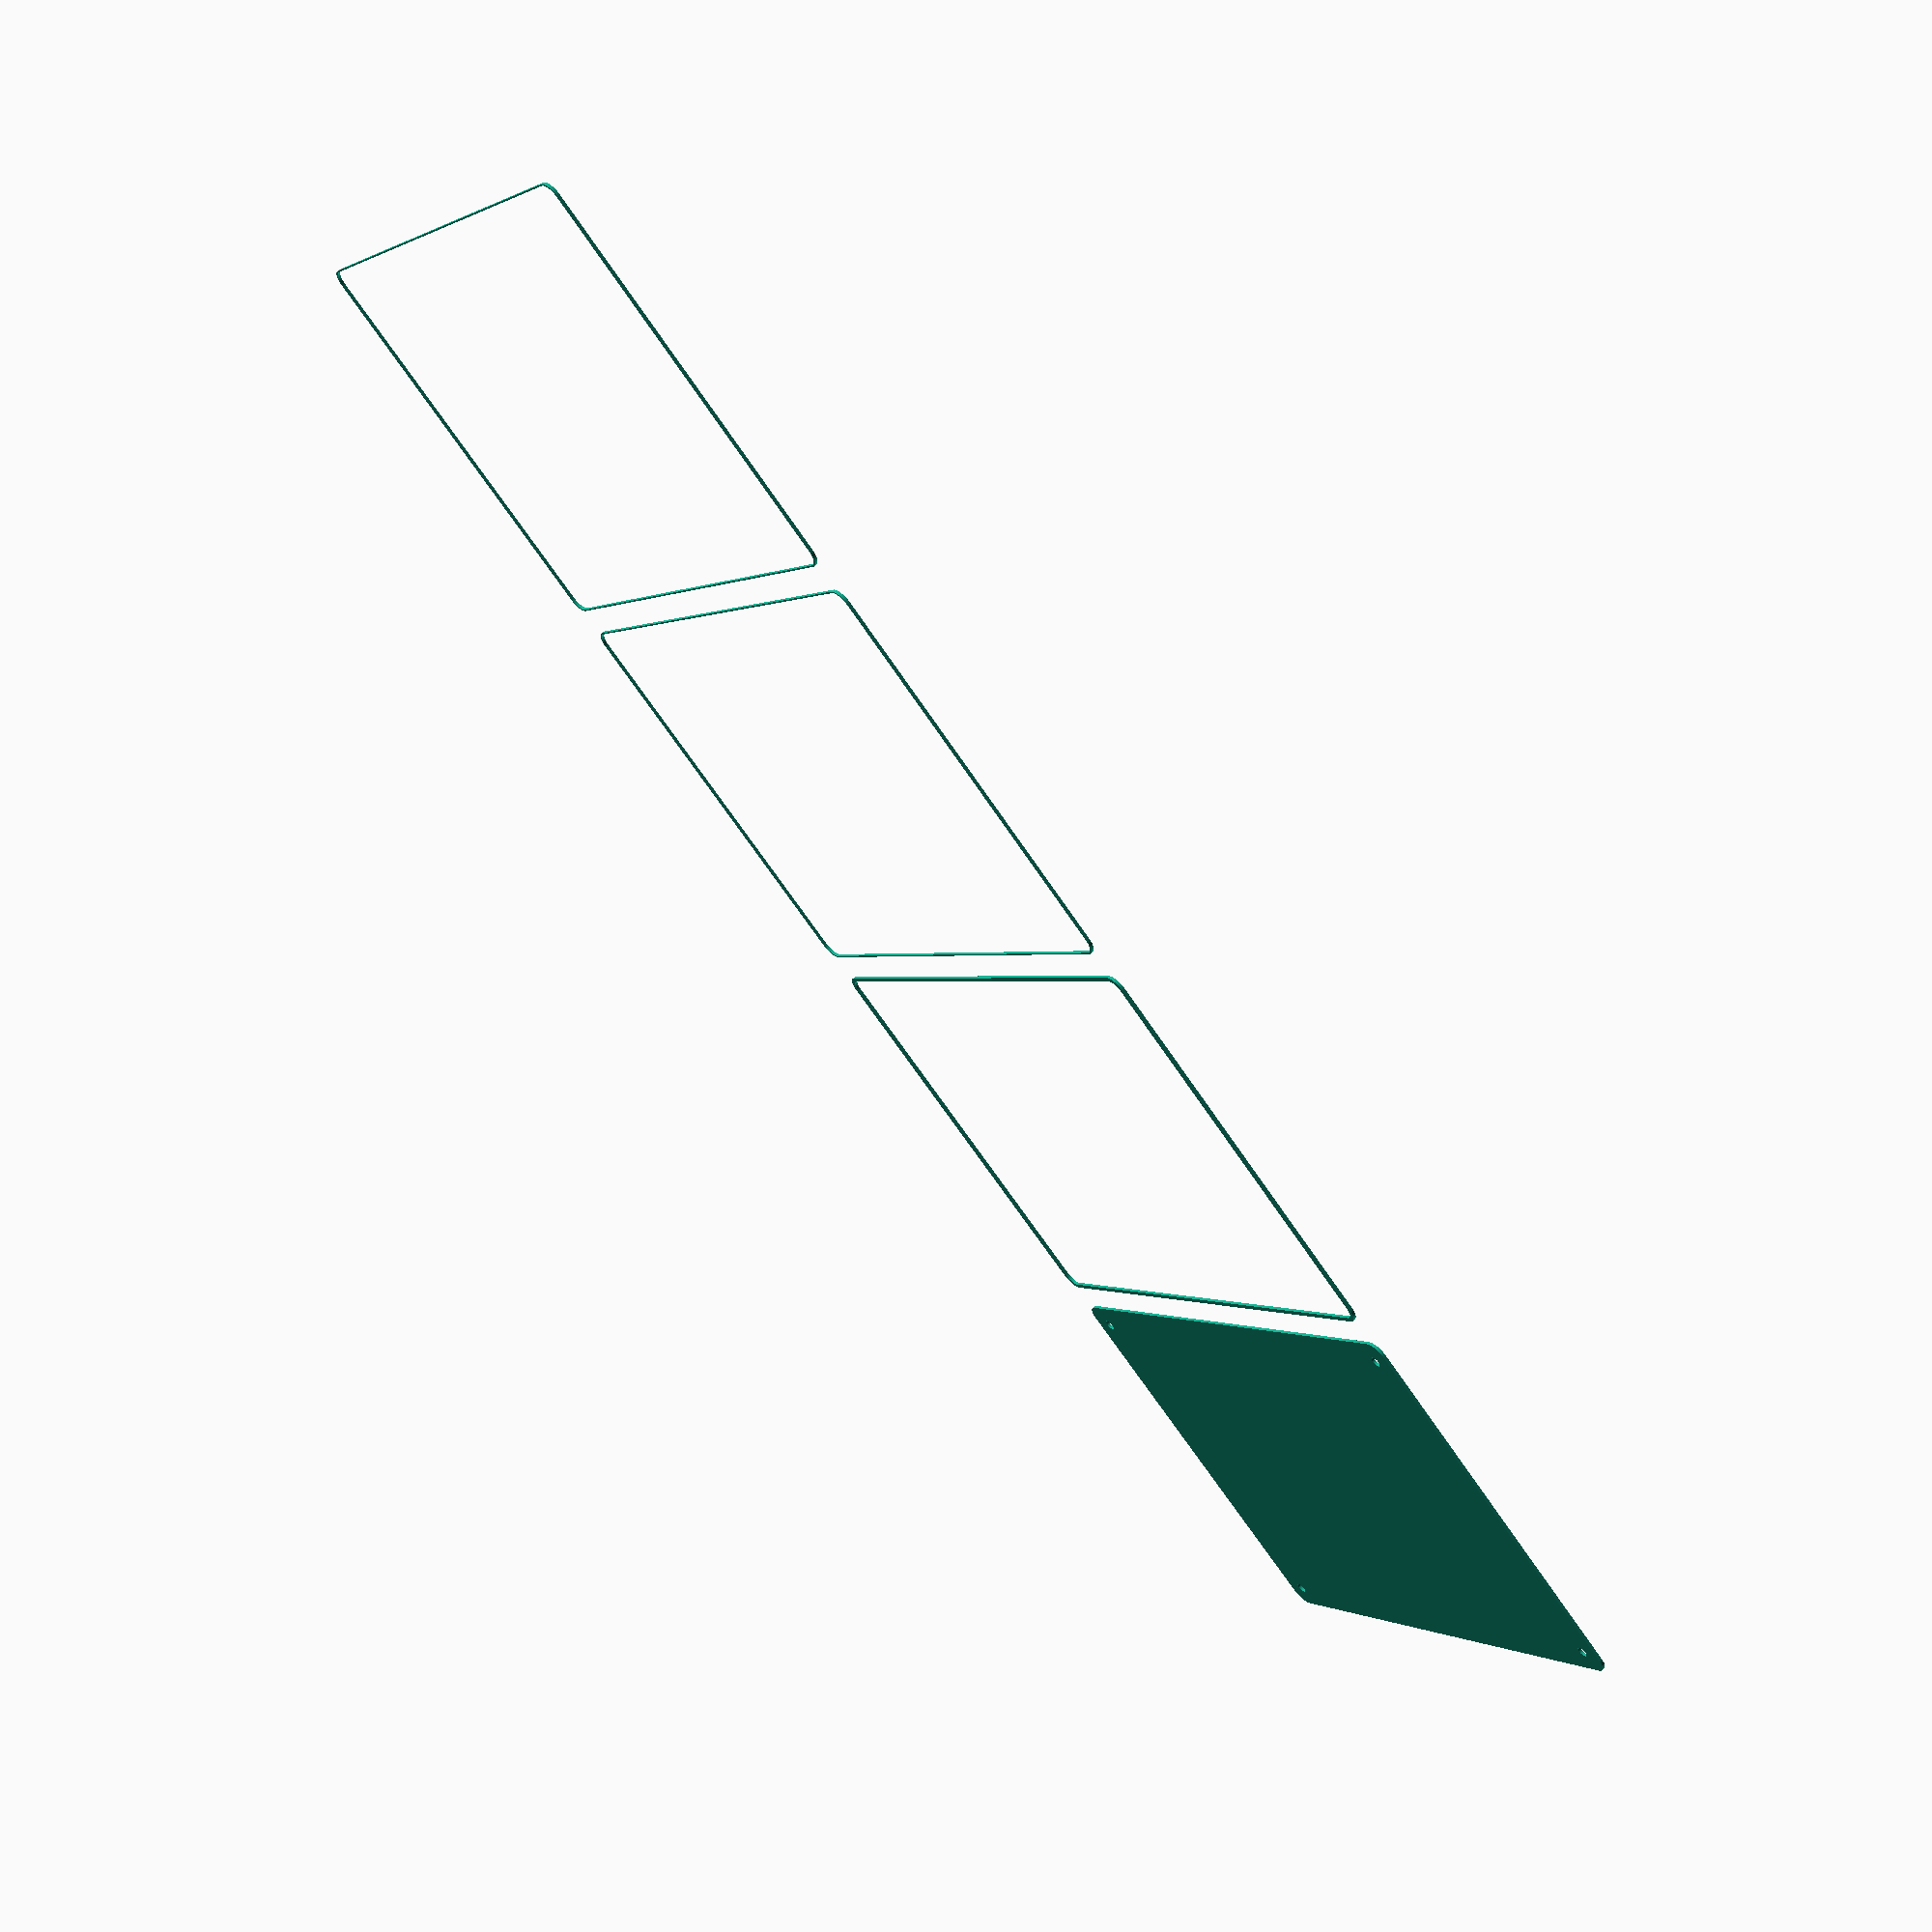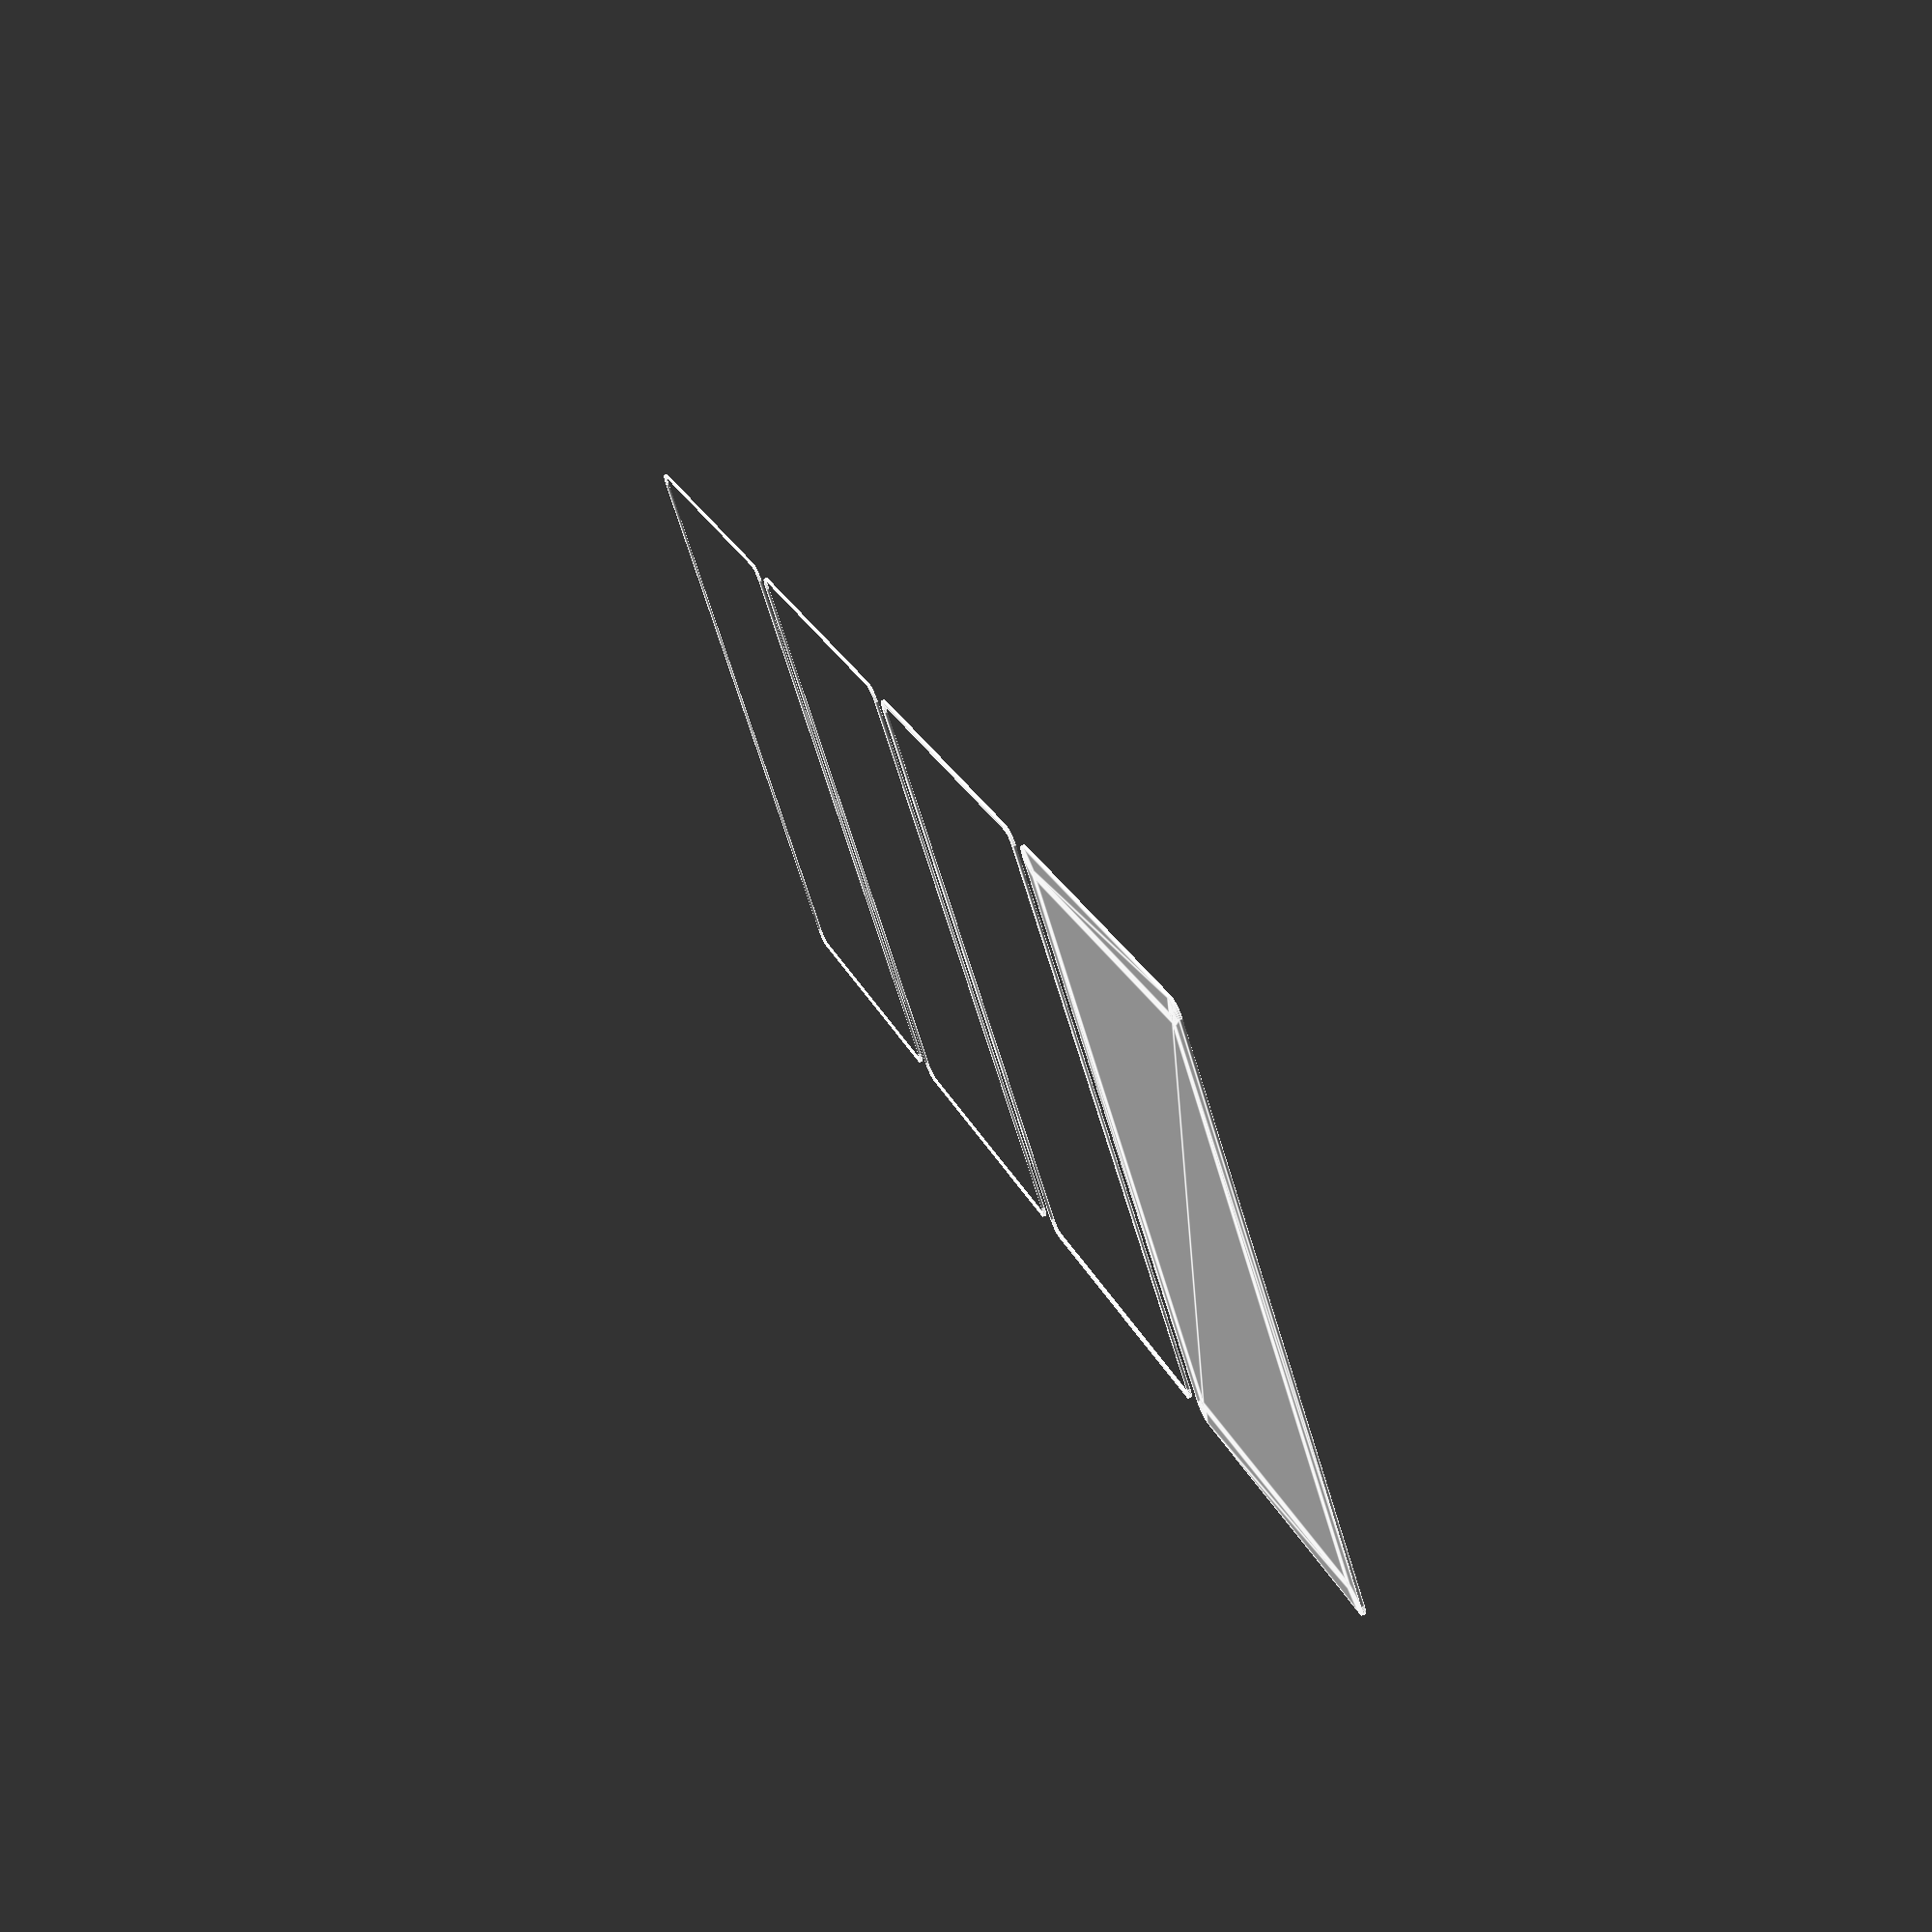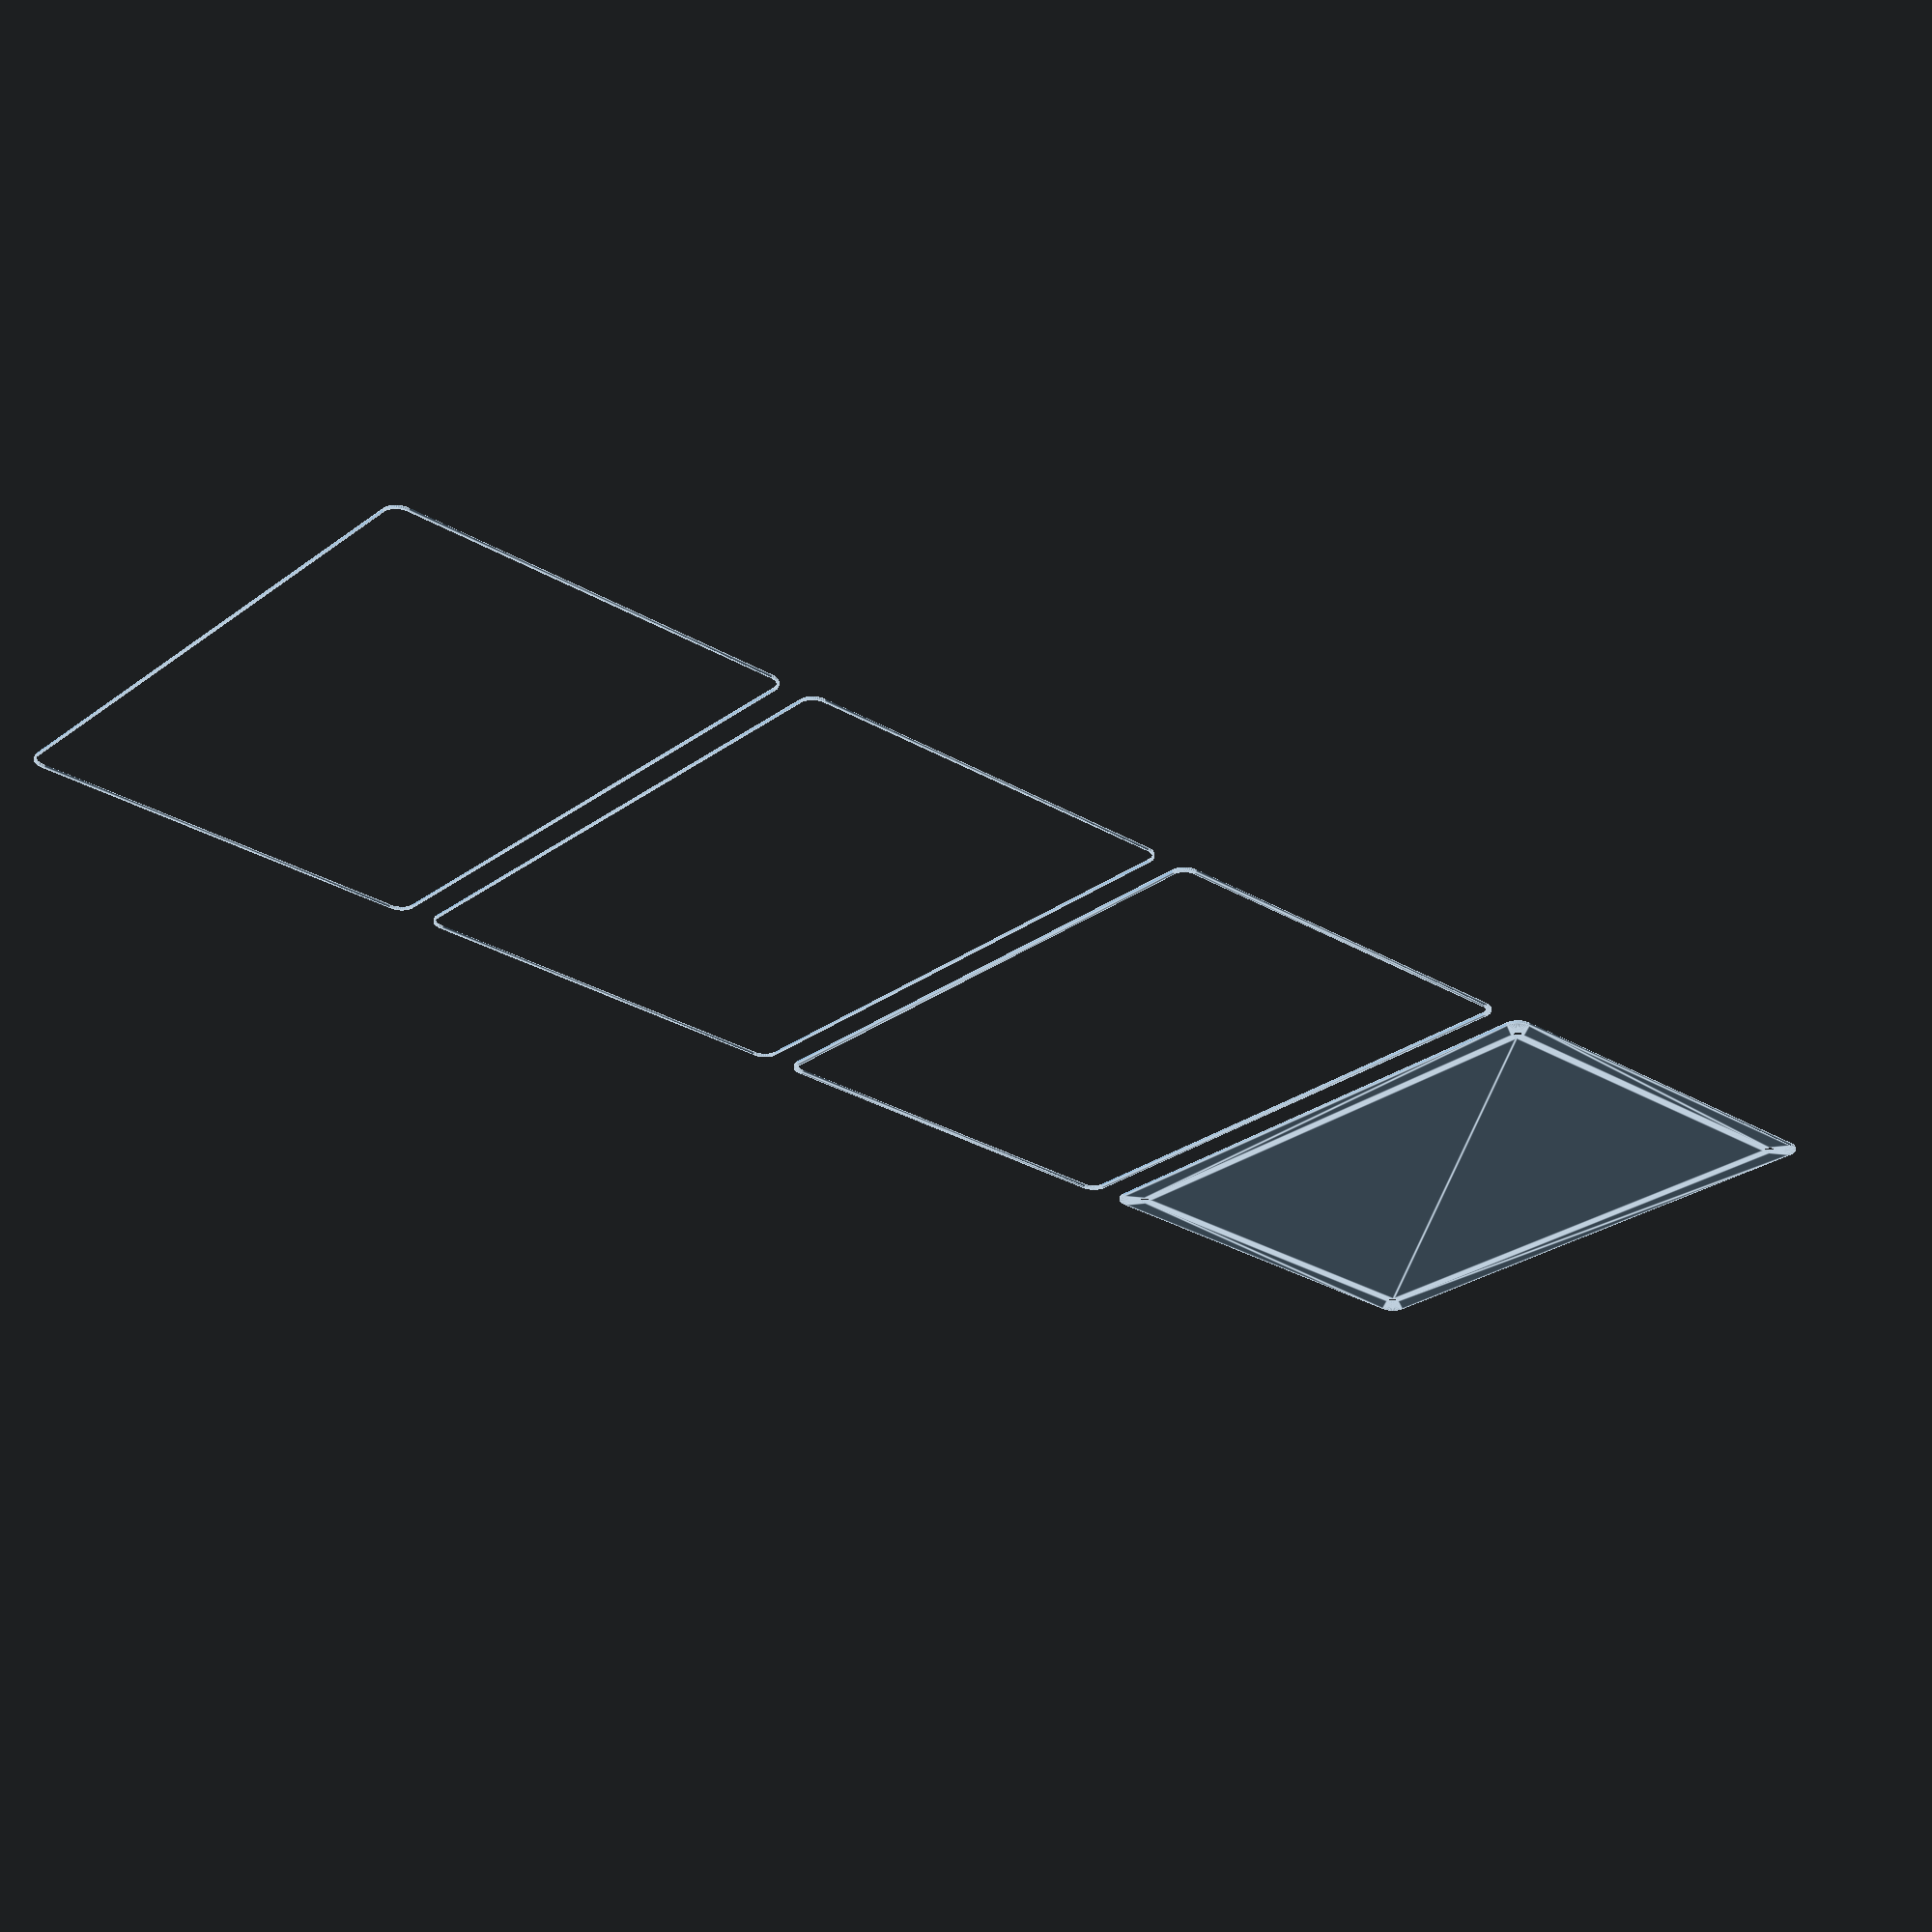
<openscad>
$fn = 50;


union() {
	translate(v = [0, 0, 0]) {
		projection() {
			intersection() {
				translate(v = [-500, -500, -9.0000000000]) {
					cube(size = [1000, 1000, 0.1000000000]);
				}
				difference() {
					union() {
						hull() {
							translate(v = [-92.5000000000, 62.5000000000, 0]) {
								cylinder(h = 21, r = 5);
							}
							translate(v = [92.5000000000, 62.5000000000, 0]) {
								cylinder(h = 21, r = 5);
							}
							translate(v = [-92.5000000000, -62.5000000000, 0]) {
								cylinder(h = 21, r = 5);
							}
							translate(v = [92.5000000000, -62.5000000000, 0]) {
								cylinder(h = 21, r = 5);
							}
						}
					}
					union() {
						translate(v = [-90.0000000000, -60.0000000000, 1]) {
							rotate(a = [0, 0, 0]) {
								difference() {
									union() {
										cylinder(h = 3, r = 2.9000000000);
										translate(v = [0, 0, -10.0000000000]) {
											cylinder(h = 10, r = 1.5000000000);
										}
										translate(v = [0, 0, -10.0000000000]) {
											cylinder(h = 10, r = 1.8000000000);
										}
										translate(v = [0, 0, -10.0000000000]) {
											cylinder(h = 10, r = 1.5000000000);
										}
									}
									union();
								}
							}
						}
						translate(v = [90.0000000000, -60.0000000000, 1]) {
							rotate(a = [0, 0, 0]) {
								difference() {
									union() {
										cylinder(h = 3, r = 2.9000000000);
										translate(v = [0, 0, -10.0000000000]) {
											cylinder(h = 10, r = 1.5000000000);
										}
										translate(v = [0, 0, -10.0000000000]) {
											cylinder(h = 10, r = 1.8000000000);
										}
										translate(v = [0, 0, -10.0000000000]) {
											cylinder(h = 10, r = 1.5000000000);
										}
									}
									union();
								}
							}
						}
						translate(v = [-90.0000000000, 60.0000000000, 1]) {
							rotate(a = [0, 0, 0]) {
								difference() {
									union() {
										cylinder(h = 3, r = 2.9000000000);
										translate(v = [0, 0, -10.0000000000]) {
											cylinder(h = 10, r = 1.5000000000);
										}
										translate(v = [0, 0, -10.0000000000]) {
											cylinder(h = 10, r = 1.8000000000);
										}
										translate(v = [0, 0, -10.0000000000]) {
											cylinder(h = 10, r = 1.5000000000);
										}
									}
									union();
								}
							}
						}
						translate(v = [90.0000000000, 60.0000000000, 1]) {
							rotate(a = [0, 0, 0]) {
								difference() {
									union() {
										cylinder(h = 3, r = 2.9000000000);
										translate(v = [0, 0, -10.0000000000]) {
											cylinder(h = 10, r = 1.5000000000);
										}
										translate(v = [0, 0, -10.0000000000]) {
											cylinder(h = 10, r = 1.8000000000);
										}
										translate(v = [0, 0, -10.0000000000]) {
											cylinder(h = 10, r = 1.5000000000);
										}
									}
									union();
								}
							}
						}
						translate(v = [0, 0, 1]) {
							hull() {
								union() {
									translate(v = [-92.2500000000, 62.2500000000, 4.7500000000]) {
										cylinder(h = 31.5000000000, r = 4.7500000000);
									}
									translate(v = [-92.2500000000, 62.2500000000, 4.7500000000]) {
										sphere(r = 4.7500000000);
									}
									translate(v = [-92.2500000000, 62.2500000000, 36.2500000000]) {
										sphere(r = 4.7500000000);
									}
								}
								union() {
									translate(v = [92.2500000000, 62.2500000000, 4.7500000000]) {
										cylinder(h = 31.5000000000, r = 4.7500000000);
									}
									translate(v = [92.2500000000, 62.2500000000, 4.7500000000]) {
										sphere(r = 4.7500000000);
									}
									translate(v = [92.2500000000, 62.2500000000, 36.2500000000]) {
										sphere(r = 4.7500000000);
									}
								}
								union() {
									translate(v = [-92.2500000000, -62.2500000000, 4.7500000000]) {
										cylinder(h = 31.5000000000, r = 4.7500000000);
									}
									translate(v = [-92.2500000000, -62.2500000000, 4.7500000000]) {
										sphere(r = 4.7500000000);
									}
									translate(v = [-92.2500000000, -62.2500000000, 36.2500000000]) {
										sphere(r = 4.7500000000);
									}
								}
								union() {
									translate(v = [92.2500000000, -62.2500000000, 4.7500000000]) {
										cylinder(h = 31.5000000000, r = 4.7500000000);
									}
									translate(v = [92.2500000000, -62.2500000000, 4.7500000000]) {
										sphere(r = 4.7500000000);
									}
									translate(v = [92.2500000000, -62.2500000000, 36.2500000000]) {
										sphere(r = 4.7500000000);
									}
								}
							}
						}
					}
				}
			}
		}
	}
	translate(v = [0, 144, 0]) {
		projection() {
			intersection() {
				translate(v = [-500, -500, -6.0000000000]) {
					cube(size = [1000, 1000, 0.1000000000]);
				}
				difference() {
					union() {
						hull() {
							translate(v = [-92.5000000000, 62.5000000000, 0]) {
								cylinder(h = 21, r = 5);
							}
							translate(v = [92.5000000000, 62.5000000000, 0]) {
								cylinder(h = 21, r = 5);
							}
							translate(v = [-92.5000000000, -62.5000000000, 0]) {
								cylinder(h = 21, r = 5);
							}
							translate(v = [92.5000000000, -62.5000000000, 0]) {
								cylinder(h = 21, r = 5);
							}
						}
					}
					union() {
						translate(v = [-90.0000000000, -60.0000000000, 1]) {
							rotate(a = [0, 0, 0]) {
								difference() {
									union() {
										cylinder(h = 3, r = 2.9000000000);
										translate(v = [0, 0, -10.0000000000]) {
											cylinder(h = 10, r = 1.5000000000);
										}
										translate(v = [0, 0, -10.0000000000]) {
											cylinder(h = 10, r = 1.8000000000);
										}
										translate(v = [0, 0, -10.0000000000]) {
											cylinder(h = 10, r = 1.5000000000);
										}
									}
									union();
								}
							}
						}
						translate(v = [90.0000000000, -60.0000000000, 1]) {
							rotate(a = [0, 0, 0]) {
								difference() {
									union() {
										cylinder(h = 3, r = 2.9000000000);
										translate(v = [0, 0, -10.0000000000]) {
											cylinder(h = 10, r = 1.5000000000);
										}
										translate(v = [0, 0, -10.0000000000]) {
											cylinder(h = 10, r = 1.8000000000);
										}
										translate(v = [0, 0, -10.0000000000]) {
											cylinder(h = 10, r = 1.5000000000);
										}
									}
									union();
								}
							}
						}
						translate(v = [-90.0000000000, 60.0000000000, 1]) {
							rotate(a = [0, 0, 0]) {
								difference() {
									union() {
										cylinder(h = 3, r = 2.9000000000);
										translate(v = [0, 0, -10.0000000000]) {
											cylinder(h = 10, r = 1.5000000000);
										}
										translate(v = [0, 0, -10.0000000000]) {
											cylinder(h = 10, r = 1.8000000000);
										}
										translate(v = [0, 0, -10.0000000000]) {
											cylinder(h = 10, r = 1.5000000000);
										}
									}
									union();
								}
							}
						}
						translate(v = [90.0000000000, 60.0000000000, 1]) {
							rotate(a = [0, 0, 0]) {
								difference() {
									union() {
										cylinder(h = 3, r = 2.9000000000);
										translate(v = [0, 0, -10.0000000000]) {
											cylinder(h = 10, r = 1.5000000000);
										}
										translate(v = [0, 0, -10.0000000000]) {
											cylinder(h = 10, r = 1.8000000000);
										}
										translate(v = [0, 0, -10.0000000000]) {
											cylinder(h = 10, r = 1.5000000000);
										}
									}
									union();
								}
							}
						}
						translate(v = [0, 0, 1]) {
							hull() {
								union() {
									translate(v = [-92.2500000000, 62.2500000000, 4.7500000000]) {
										cylinder(h = 31.5000000000, r = 4.7500000000);
									}
									translate(v = [-92.2500000000, 62.2500000000, 4.7500000000]) {
										sphere(r = 4.7500000000);
									}
									translate(v = [-92.2500000000, 62.2500000000, 36.2500000000]) {
										sphere(r = 4.7500000000);
									}
								}
								union() {
									translate(v = [92.2500000000, 62.2500000000, 4.7500000000]) {
										cylinder(h = 31.5000000000, r = 4.7500000000);
									}
									translate(v = [92.2500000000, 62.2500000000, 4.7500000000]) {
										sphere(r = 4.7500000000);
									}
									translate(v = [92.2500000000, 62.2500000000, 36.2500000000]) {
										sphere(r = 4.7500000000);
									}
								}
								union() {
									translate(v = [-92.2500000000, -62.2500000000, 4.7500000000]) {
										cylinder(h = 31.5000000000, r = 4.7500000000);
									}
									translate(v = [-92.2500000000, -62.2500000000, 4.7500000000]) {
										sphere(r = 4.7500000000);
									}
									translate(v = [-92.2500000000, -62.2500000000, 36.2500000000]) {
										sphere(r = 4.7500000000);
									}
								}
								union() {
									translate(v = [92.2500000000, -62.2500000000, 4.7500000000]) {
										cylinder(h = 31.5000000000, r = 4.7500000000);
									}
									translate(v = [92.2500000000, -62.2500000000, 4.7500000000]) {
										sphere(r = 4.7500000000);
									}
									translate(v = [92.2500000000, -62.2500000000, 36.2500000000]) {
										sphere(r = 4.7500000000);
									}
								}
							}
						}
					}
				}
			}
		}
	}
	translate(v = [0, 288, 0]) {
		projection() {
			intersection() {
				translate(v = [-500, -500, -3.0000000000]) {
					cube(size = [1000, 1000, 0.1000000000]);
				}
				difference() {
					union() {
						hull() {
							translate(v = [-92.5000000000, 62.5000000000, 0]) {
								cylinder(h = 21, r = 5);
							}
							translate(v = [92.5000000000, 62.5000000000, 0]) {
								cylinder(h = 21, r = 5);
							}
							translate(v = [-92.5000000000, -62.5000000000, 0]) {
								cylinder(h = 21, r = 5);
							}
							translate(v = [92.5000000000, -62.5000000000, 0]) {
								cylinder(h = 21, r = 5);
							}
						}
					}
					union() {
						translate(v = [-90.0000000000, -60.0000000000, 1]) {
							rotate(a = [0, 0, 0]) {
								difference() {
									union() {
										cylinder(h = 3, r = 2.9000000000);
										translate(v = [0, 0, -10.0000000000]) {
											cylinder(h = 10, r = 1.5000000000);
										}
										translate(v = [0, 0, -10.0000000000]) {
											cylinder(h = 10, r = 1.8000000000);
										}
										translate(v = [0, 0, -10.0000000000]) {
											cylinder(h = 10, r = 1.5000000000);
										}
									}
									union();
								}
							}
						}
						translate(v = [90.0000000000, -60.0000000000, 1]) {
							rotate(a = [0, 0, 0]) {
								difference() {
									union() {
										cylinder(h = 3, r = 2.9000000000);
										translate(v = [0, 0, -10.0000000000]) {
											cylinder(h = 10, r = 1.5000000000);
										}
										translate(v = [0, 0, -10.0000000000]) {
											cylinder(h = 10, r = 1.8000000000);
										}
										translate(v = [0, 0, -10.0000000000]) {
											cylinder(h = 10, r = 1.5000000000);
										}
									}
									union();
								}
							}
						}
						translate(v = [-90.0000000000, 60.0000000000, 1]) {
							rotate(a = [0, 0, 0]) {
								difference() {
									union() {
										cylinder(h = 3, r = 2.9000000000);
										translate(v = [0, 0, -10.0000000000]) {
											cylinder(h = 10, r = 1.5000000000);
										}
										translate(v = [0, 0, -10.0000000000]) {
											cylinder(h = 10, r = 1.8000000000);
										}
										translate(v = [0, 0, -10.0000000000]) {
											cylinder(h = 10, r = 1.5000000000);
										}
									}
									union();
								}
							}
						}
						translate(v = [90.0000000000, 60.0000000000, 1]) {
							rotate(a = [0, 0, 0]) {
								difference() {
									union() {
										cylinder(h = 3, r = 2.9000000000);
										translate(v = [0, 0, -10.0000000000]) {
											cylinder(h = 10, r = 1.5000000000);
										}
										translate(v = [0, 0, -10.0000000000]) {
											cylinder(h = 10, r = 1.8000000000);
										}
										translate(v = [0, 0, -10.0000000000]) {
											cylinder(h = 10, r = 1.5000000000);
										}
									}
									union();
								}
							}
						}
						translate(v = [0, 0, 1]) {
							hull() {
								union() {
									translate(v = [-92.2500000000, 62.2500000000, 4.7500000000]) {
										cylinder(h = 31.5000000000, r = 4.7500000000);
									}
									translate(v = [-92.2500000000, 62.2500000000, 4.7500000000]) {
										sphere(r = 4.7500000000);
									}
									translate(v = [-92.2500000000, 62.2500000000, 36.2500000000]) {
										sphere(r = 4.7500000000);
									}
								}
								union() {
									translate(v = [92.2500000000, 62.2500000000, 4.7500000000]) {
										cylinder(h = 31.5000000000, r = 4.7500000000);
									}
									translate(v = [92.2500000000, 62.2500000000, 4.7500000000]) {
										sphere(r = 4.7500000000);
									}
									translate(v = [92.2500000000, 62.2500000000, 36.2500000000]) {
										sphere(r = 4.7500000000);
									}
								}
								union() {
									translate(v = [-92.2500000000, -62.2500000000, 4.7500000000]) {
										cylinder(h = 31.5000000000, r = 4.7500000000);
									}
									translate(v = [-92.2500000000, -62.2500000000, 4.7500000000]) {
										sphere(r = 4.7500000000);
									}
									translate(v = [-92.2500000000, -62.2500000000, 36.2500000000]) {
										sphere(r = 4.7500000000);
									}
								}
								union() {
									translate(v = [92.2500000000, -62.2500000000, 4.7500000000]) {
										cylinder(h = 31.5000000000, r = 4.7500000000);
									}
									translate(v = [92.2500000000, -62.2500000000, 4.7500000000]) {
										sphere(r = 4.7500000000);
									}
									translate(v = [92.2500000000, -62.2500000000, 36.2500000000]) {
										sphere(r = 4.7500000000);
									}
								}
							}
						}
					}
				}
			}
		}
	}
	translate(v = [0, 432, 0]) {
		projection() {
			intersection() {
				translate(v = [-500, -500, 0.0000000000]) {
					cube(size = [1000, 1000, 0.1000000000]);
				}
				difference() {
					union() {
						hull() {
							translate(v = [-92.5000000000, 62.5000000000, 0]) {
								cylinder(h = 21, r = 5);
							}
							translate(v = [92.5000000000, 62.5000000000, 0]) {
								cylinder(h = 21, r = 5);
							}
							translate(v = [-92.5000000000, -62.5000000000, 0]) {
								cylinder(h = 21, r = 5);
							}
							translate(v = [92.5000000000, -62.5000000000, 0]) {
								cylinder(h = 21, r = 5);
							}
						}
					}
					union() {
						translate(v = [-90.0000000000, -60.0000000000, 1]) {
							rotate(a = [0, 0, 0]) {
								difference() {
									union() {
										cylinder(h = 3, r = 2.9000000000);
										translate(v = [0, 0, -10.0000000000]) {
											cylinder(h = 10, r = 1.5000000000);
										}
										translate(v = [0, 0, -10.0000000000]) {
											cylinder(h = 10, r = 1.8000000000);
										}
										translate(v = [0, 0, -10.0000000000]) {
											cylinder(h = 10, r = 1.5000000000);
										}
									}
									union();
								}
							}
						}
						translate(v = [90.0000000000, -60.0000000000, 1]) {
							rotate(a = [0, 0, 0]) {
								difference() {
									union() {
										cylinder(h = 3, r = 2.9000000000);
										translate(v = [0, 0, -10.0000000000]) {
											cylinder(h = 10, r = 1.5000000000);
										}
										translate(v = [0, 0, -10.0000000000]) {
											cylinder(h = 10, r = 1.8000000000);
										}
										translate(v = [0, 0, -10.0000000000]) {
											cylinder(h = 10, r = 1.5000000000);
										}
									}
									union();
								}
							}
						}
						translate(v = [-90.0000000000, 60.0000000000, 1]) {
							rotate(a = [0, 0, 0]) {
								difference() {
									union() {
										cylinder(h = 3, r = 2.9000000000);
										translate(v = [0, 0, -10.0000000000]) {
											cylinder(h = 10, r = 1.5000000000);
										}
										translate(v = [0, 0, -10.0000000000]) {
											cylinder(h = 10, r = 1.8000000000);
										}
										translate(v = [0, 0, -10.0000000000]) {
											cylinder(h = 10, r = 1.5000000000);
										}
									}
									union();
								}
							}
						}
						translate(v = [90.0000000000, 60.0000000000, 1]) {
							rotate(a = [0, 0, 0]) {
								difference() {
									union() {
										cylinder(h = 3, r = 2.9000000000);
										translate(v = [0, 0, -10.0000000000]) {
											cylinder(h = 10, r = 1.5000000000);
										}
										translate(v = [0, 0, -10.0000000000]) {
											cylinder(h = 10, r = 1.8000000000);
										}
										translate(v = [0, 0, -10.0000000000]) {
											cylinder(h = 10, r = 1.5000000000);
										}
									}
									union();
								}
							}
						}
						translate(v = [0, 0, 1]) {
							hull() {
								union() {
									translate(v = [-92.2500000000, 62.2500000000, 4.7500000000]) {
										cylinder(h = 31.5000000000, r = 4.7500000000);
									}
									translate(v = [-92.2500000000, 62.2500000000, 4.7500000000]) {
										sphere(r = 4.7500000000);
									}
									translate(v = [-92.2500000000, 62.2500000000, 36.2500000000]) {
										sphere(r = 4.7500000000);
									}
								}
								union() {
									translate(v = [92.2500000000, 62.2500000000, 4.7500000000]) {
										cylinder(h = 31.5000000000, r = 4.7500000000);
									}
									translate(v = [92.2500000000, 62.2500000000, 4.7500000000]) {
										sphere(r = 4.7500000000);
									}
									translate(v = [92.2500000000, 62.2500000000, 36.2500000000]) {
										sphere(r = 4.7500000000);
									}
								}
								union() {
									translate(v = [-92.2500000000, -62.2500000000, 4.7500000000]) {
										cylinder(h = 31.5000000000, r = 4.7500000000);
									}
									translate(v = [-92.2500000000, -62.2500000000, 4.7500000000]) {
										sphere(r = 4.7500000000);
									}
									translate(v = [-92.2500000000, -62.2500000000, 36.2500000000]) {
										sphere(r = 4.7500000000);
									}
								}
								union() {
									translate(v = [92.2500000000, -62.2500000000, 4.7500000000]) {
										cylinder(h = 31.5000000000, r = 4.7500000000);
									}
									translate(v = [92.2500000000, -62.2500000000, 4.7500000000]) {
										sphere(r = 4.7500000000);
									}
									translate(v = [92.2500000000, -62.2500000000, 36.2500000000]) {
										sphere(r = 4.7500000000);
									}
								}
							}
						}
					}
				}
			}
		}
	}
	translate(v = [0, 576, 0]) {
		projection() {
			intersection() {
				translate(v = [-500, -500, 3.0000000000]) {
					cube(size = [1000, 1000, 0.1000000000]);
				}
				difference() {
					union() {
						hull() {
							translate(v = [-92.5000000000, 62.5000000000, 0]) {
								cylinder(h = 21, r = 5);
							}
							translate(v = [92.5000000000, 62.5000000000, 0]) {
								cylinder(h = 21, r = 5);
							}
							translate(v = [-92.5000000000, -62.5000000000, 0]) {
								cylinder(h = 21, r = 5);
							}
							translate(v = [92.5000000000, -62.5000000000, 0]) {
								cylinder(h = 21, r = 5);
							}
						}
					}
					union() {
						translate(v = [-90.0000000000, -60.0000000000, 1]) {
							rotate(a = [0, 0, 0]) {
								difference() {
									union() {
										cylinder(h = 3, r = 2.9000000000);
										translate(v = [0, 0, -10.0000000000]) {
											cylinder(h = 10, r = 1.5000000000);
										}
										translate(v = [0, 0, -10.0000000000]) {
											cylinder(h = 10, r = 1.8000000000);
										}
										translate(v = [0, 0, -10.0000000000]) {
											cylinder(h = 10, r = 1.5000000000);
										}
									}
									union();
								}
							}
						}
						translate(v = [90.0000000000, -60.0000000000, 1]) {
							rotate(a = [0, 0, 0]) {
								difference() {
									union() {
										cylinder(h = 3, r = 2.9000000000);
										translate(v = [0, 0, -10.0000000000]) {
											cylinder(h = 10, r = 1.5000000000);
										}
										translate(v = [0, 0, -10.0000000000]) {
											cylinder(h = 10, r = 1.8000000000);
										}
										translate(v = [0, 0, -10.0000000000]) {
											cylinder(h = 10, r = 1.5000000000);
										}
									}
									union();
								}
							}
						}
						translate(v = [-90.0000000000, 60.0000000000, 1]) {
							rotate(a = [0, 0, 0]) {
								difference() {
									union() {
										cylinder(h = 3, r = 2.9000000000);
										translate(v = [0, 0, -10.0000000000]) {
											cylinder(h = 10, r = 1.5000000000);
										}
										translate(v = [0, 0, -10.0000000000]) {
											cylinder(h = 10, r = 1.8000000000);
										}
										translate(v = [0, 0, -10.0000000000]) {
											cylinder(h = 10, r = 1.5000000000);
										}
									}
									union();
								}
							}
						}
						translate(v = [90.0000000000, 60.0000000000, 1]) {
							rotate(a = [0, 0, 0]) {
								difference() {
									union() {
										cylinder(h = 3, r = 2.9000000000);
										translate(v = [0, 0, -10.0000000000]) {
											cylinder(h = 10, r = 1.5000000000);
										}
										translate(v = [0, 0, -10.0000000000]) {
											cylinder(h = 10, r = 1.8000000000);
										}
										translate(v = [0, 0, -10.0000000000]) {
											cylinder(h = 10, r = 1.5000000000);
										}
									}
									union();
								}
							}
						}
						translate(v = [0, 0, 1]) {
							hull() {
								union() {
									translate(v = [-92.2500000000, 62.2500000000, 4.7500000000]) {
										cylinder(h = 31.5000000000, r = 4.7500000000);
									}
									translate(v = [-92.2500000000, 62.2500000000, 4.7500000000]) {
										sphere(r = 4.7500000000);
									}
									translate(v = [-92.2500000000, 62.2500000000, 36.2500000000]) {
										sphere(r = 4.7500000000);
									}
								}
								union() {
									translate(v = [92.2500000000, 62.2500000000, 4.7500000000]) {
										cylinder(h = 31.5000000000, r = 4.7500000000);
									}
									translate(v = [92.2500000000, 62.2500000000, 4.7500000000]) {
										sphere(r = 4.7500000000);
									}
									translate(v = [92.2500000000, 62.2500000000, 36.2500000000]) {
										sphere(r = 4.7500000000);
									}
								}
								union() {
									translate(v = [-92.2500000000, -62.2500000000, 4.7500000000]) {
										cylinder(h = 31.5000000000, r = 4.7500000000);
									}
									translate(v = [-92.2500000000, -62.2500000000, 4.7500000000]) {
										sphere(r = 4.7500000000);
									}
									translate(v = [-92.2500000000, -62.2500000000, 36.2500000000]) {
										sphere(r = 4.7500000000);
									}
								}
								union() {
									translate(v = [92.2500000000, -62.2500000000, 4.7500000000]) {
										cylinder(h = 31.5000000000, r = 4.7500000000);
									}
									translate(v = [92.2500000000, -62.2500000000, 4.7500000000]) {
										sphere(r = 4.7500000000);
									}
									translate(v = [92.2500000000, -62.2500000000, 36.2500000000]) {
										sphere(r = 4.7500000000);
									}
								}
							}
						}
					}
				}
			}
		}
	}
	translate(v = [0, 720, 0]) {
		projection() {
			intersection() {
				translate(v = [-500, -500, 6.0000000000]) {
					cube(size = [1000, 1000, 0.1000000000]);
				}
				difference() {
					union() {
						hull() {
							translate(v = [-92.5000000000, 62.5000000000, 0]) {
								cylinder(h = 21, r = 5);
							}
							translate(v = [92.5000000000, 62.5000000000, 0]) {
								cylinder(h = 21, r = 5);
							}
							translate(v = [-92.5000000000, -62.5000000000, 0]) {
								cylinder(h = 21, r = 5);
							}
							translate(v = [92.5000000000, -62.5000000000, 0]) {
								cylinder(h = 21, r = 5);
							}
						}
					}
					union() {
						translate(v = [-90.0000000000, -60.0000000000, 1]) {
							rotate(a = [0, 0, 0]) {
								difference() {
									union() {
										cylinder(h = 3, r = 2.9000000000);
										translate(v = [0, 0, -10.0000000000]) {
											cylinder(h = 10, r = 1.5000000000);
										}
										translate(v = [0, 0, -10.0000000000]) {
											cylinder(h = 10, r = 1.8000000000);
										}
										translate(v = [0, 0, -10.0000000000]) {
											cylinder(h = 10, r = 1.5000000000);
										}
									}
									union();
								}
							}
						}
						translate(v = [90.0000000000, -60.0000000000, 1]) {
							rotate(a = [0, 0, 0]) {
								difference() {
									union() {
										cylinder(h = 3, r = 2.9000000000);
										translate(v = [0, 0, -10.0000000000]) {
											cylinder(h = 10, r = 1.5000000000);
										}
										translate(v = [0, 0, -10.0000000000]) {
											cylinder(h = 10, r = 1.8000000000);
										}
										translate(v = [0, 0, -10.0000000000]) {
											cylinder(h = 10, r = 1.5000000000);
										}
									}
									union();
								}
							}
						}
						translate(v = [-90.0000000000, 60.0000000000, 1]) {
							rotate(a = [0, 0, 0]) {
								difference() {
									union() {
										cylinder(h = 3, r = 2.9000000000);
										translate(v = [0, 0, -10.0000000000]) {
											cylinder(h = 10, r = 1.5000000000);
										}
										translate(v = [0, 0, -10.0000000000]) {
											cylinder(h = 10, r = 1.8000000000);
										}
										translate(v = [0, 0, -10.0000000000]) {
											cylinder(h = 10, r = 1.5000000000);
										}
									}
									union();
								}
							}
						}
						translate(v = [90.0000000000, 60.0000000000, 1]) {
							rotate(a = [0, 0, 0]) {
								difference() {
									union() {
										cylinder(h = 3, r = 2.9000000000);
										translate(v = [0, 0, -10.0000000000]) {
											cylinder(h = 10, r = 1.5000000000);
										}
										translate(v = [0, 0, -10.0000000000]) {
											cylinder(h = 10, r = 1.8000000000);
										}
										translate(v = [0, 0, -10.0000000000]) {
											cylinder(h = 10, r = 1.5000000000);
										}
									}
									union();
								}
							}
						}
						translate(v = [0, 0, 1]) {
							hull() {
								union() {
									translate(v = [-92.2500000000, 62.2500000000, 4.7500000000]) {
										cylinder(h = 31.5000000000, r = 4.7500000000);
									}
									translate(v = [-92.2500000000, 62.2500000000, 4.7500000000]) {
										sphere(r = 4.7500000000);
									}
									translate(v = [-92.2500000000, 62.2500000000, 36.2500000000]) {
										sphere(r = 4.7500000000);
									}
								}
								union() {
									translate(v = [92.2500000000, 62.2500000000, 4.7500000000]) {
										cylinder(h = 31.5000000000, r = 4.7500000000);
									}
									translate(v = [92.2500000000, 62.2500000000, 4.7500000000]) {
										sphere(r = 4.7500000000);
									}
									translate(v = [92.2500000000, 62.2500000000, 36.2500000000]) {
										sphere(r = 4.7500000000);
									}
								}
								union() {
									translate(v = [-92.2500000000, -62.2500000000, 4.7500000000]) {
										cylinder(h = 31.5000000000, r = 4.7500000000);
									}
									translate(v = [-92.2500000000, -62.2500000000, 4.7500000000]) {
										sphere(r = 4.7500000000);
									}
									translate(v = [-92.2500000000, -62.2500000000, 36.2500000000]) {
										sphere(r = 4.7500000000);
									}
								}
								union() {
									translate(v = [92.2500000000, -62.2500000000, 4.7500000000]) {
										cylinder(h = 31.5000000000, r = 4.7500000000);
									}
									translate(v = [92.2500000000, -62.2500000000, 4.7500000000]) {
										sphere(r = 4.7500000000);
									}
									translate(v = [92.2500000000, -62.2500000000, 36.2500000000]) {
										sphere(r = 4.7500000000);
									}
								}
							}
						}
					}
				}
			}
		}
	}
	translate(v = [0, 864, 0]) {
		projection() {
			intersection() {
				translate(v = [-500, -500, 9.0000000000]) {
					cube(size = [1000, 1000, 0.1000000000]);
				}
				difference() {
					union() {
						hull() {
							translate(v = [-92.5000000000, 62.5000000000, 0]) {
								cylinder(h = 21, r = 5);
							}
							translate(v = [92.5000000000, 62.5000000000, 0]) {
								cylinder(h = 21, r = 5);
							}
							translate(v = [-92.5000000000, -62.5000000000, 0]) {
								cylinder(h = 21, r = 5);
							}
							translate(v = [92.5000000000, -62.5000000000, 0]) {
								cylinder(h = 21, r = 5);
							}
						}
					}
					union() {
						translate(v = [-90.0000000000, -60.0000000000, 1]) {
							rotate(a = [0, 0, 0]) {
								difference() {
									union() {
										cylinder(h = 3, r = 2.9000000000);
										translate(v = [0, 0, -10.0000000000]) {
											cylinder(h = 10, r = 1.5000000000);
										}
										translate(v = [0, 0, -10.0000000000]) {
											cylinder(h = 10, r = 1.8000000000);
										}
										translate(v = [0, 0, -10.0000000000]) {
											cylinder(h = 10, r = 1.5000000000);
										}
									}
									union();
								}
							}
						}
						translate(v = [90.0000000000, -60.0000000000, 1]) {
							rotate(a = [0, 0, 0]) {
								difference() {
									union() {
										cylinder(h = 3, r = 2.9000000000);
										translate(v = [0, 0, -10.0000000000]) {
											cylinder(h = 10, r = 1.5000000000);
										}
										translate(v = [0, 0, -10.0000000000]) {
											cylinder(h = 10, r = 1.8000000000);
										}
										translate(v = [0, 0, -10.0000000000]) {
											cylinder(h = 10, r = 1.5000000000);
										}
									}
									union();
								}
							}
						}
						translate(v = [-90.0000000000, 60.0000000000, 1]) {
							rotate(a = [0, 0, 0]) {
								difference() {
									union() {
										cylinder(h = 3, r = 2.9000000000);
										translate(v = [0, 0, -10.0000000000]) {
											cylinder(h = 10, r = 1.5000000000);
										}
										translate(v = [0, 0, -10.0000000000]) {
											cylinder(h = 10, r = 1.8000000000);
										}
										translate(v = [0, 0, -10.0000000000]) {
											cylinder(h = 10, r = 1.5000000000);
										}
									}
									union();
								}
							}
						}
						translate(v = [90.0000000000, 60.0000000000, 1]) {
							rotate(a = [0, 0, 0]) {
								difference() {
									union() {
										cylinder(h = 3, r = 2.9000000000);
										translate(v = [0, 0, -10.0000000000]) {
											cylinder(h = 10, r = 1.5000000000);
										}
										translate(v = [0, 0, -10.0000000000]) {
											cylinder(h = 10, r = 1.8000000000);
										}
										translate(v = [0, 0, -10.0000000000]) {
											cylinder(h = 10, r = 1.5000000000);
										}
									}
									union();
								}
							}
						}
						translate(v = [0, 0, 1]) {
							hull() {
								union() {
									translate(v = [-92.2500000000, 62.2500000000, 4.7500000000]) {
										cylinder(h = 31.5000000000, r = 4.7500000000);
									}
									translate(v = [-92.2500000000, 62.2500000000, 4.7500000000]) {
										sphere(r = 4.7500000000);
									}
									translate(v = [-92.2500000000, 62.2500000000, 36.2500000000]) {
										sphere(r = 4.7500000000);
									}
								}
								union() {
									translate(v = [92.2500000000, 62.2500000000, 4.7500000000]) {
										cylinder(h = 31.5000000000, r = 4.7500000000);
									}
									translate(v = [92.2500000000, 62.2500000000, 4.7500000000]) {
										sphere(r = 4.7500000000);
									}
									translate(v = [92.2500000000, 62.2500000000, 36.2500000000]) {
										sphere(r = 4.7500000000);
									}
								}
								union() {
									translate(v = [-92.2500000000, -62.2500000000, 4.7500000000]) {
										cylinder(h = 31.5000000000, r = 4.7500000000);
									}
									translate(v = [-92.2500000000, -62.2500000000, 4.7500000000]) {
										sphere(r = 4.7500000000);
									}
									translate(v = [-92.2500000000, -62.2500000000, 36.2500000000]) {
										sphere(r = 4.7500000000);
									}
								}
								union() {
									translate(v = [92.2500000000, -62.2500000000, 4.7500000000]) {
										cylinder(h = 31.5000000000, r = 4.7500000000);
									}
									translate(v = [92.2500000000, -62.2500000000, 4.7500000000]) {
										sphere(r = 4.7500000000);
									}
									translate(v = [92.2500000000, -62.2500000000, 36.2500000000]) {
										sphere(r = 4.7500000000);
									}
								}
							}
						}
					}
				}
			}
		}
	}
}
</openscad>
<views>
elev=298.4 azim=307.2 roll=44.9 proj=p view=wireframe
elev=292.4 azim=225.2 roll=66.1 proj=p view=edges
elev=297.6 azim=50.1 roll=182.7 proj=p view=edges
</views>
